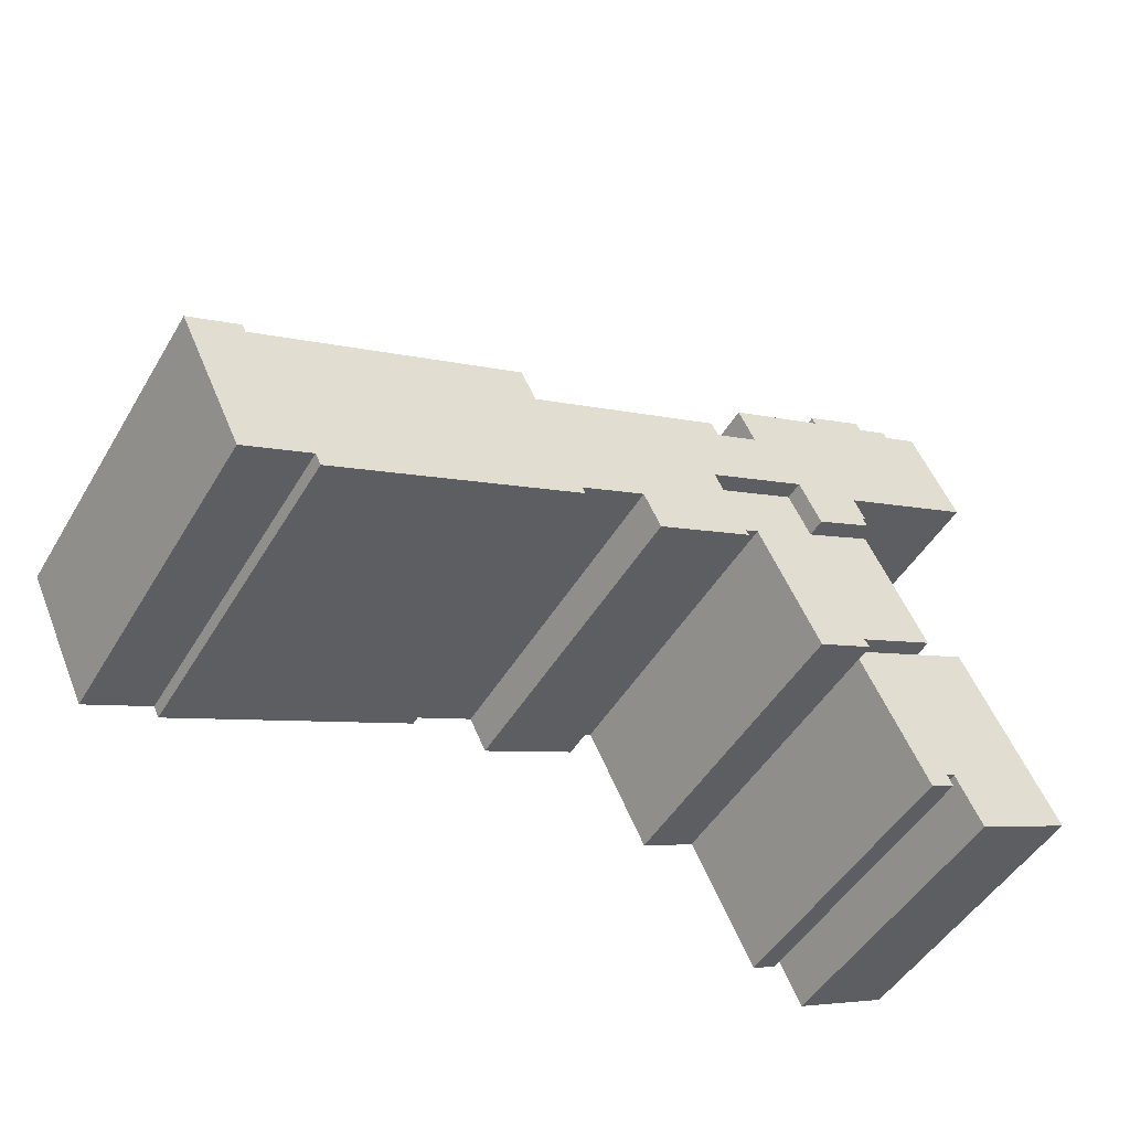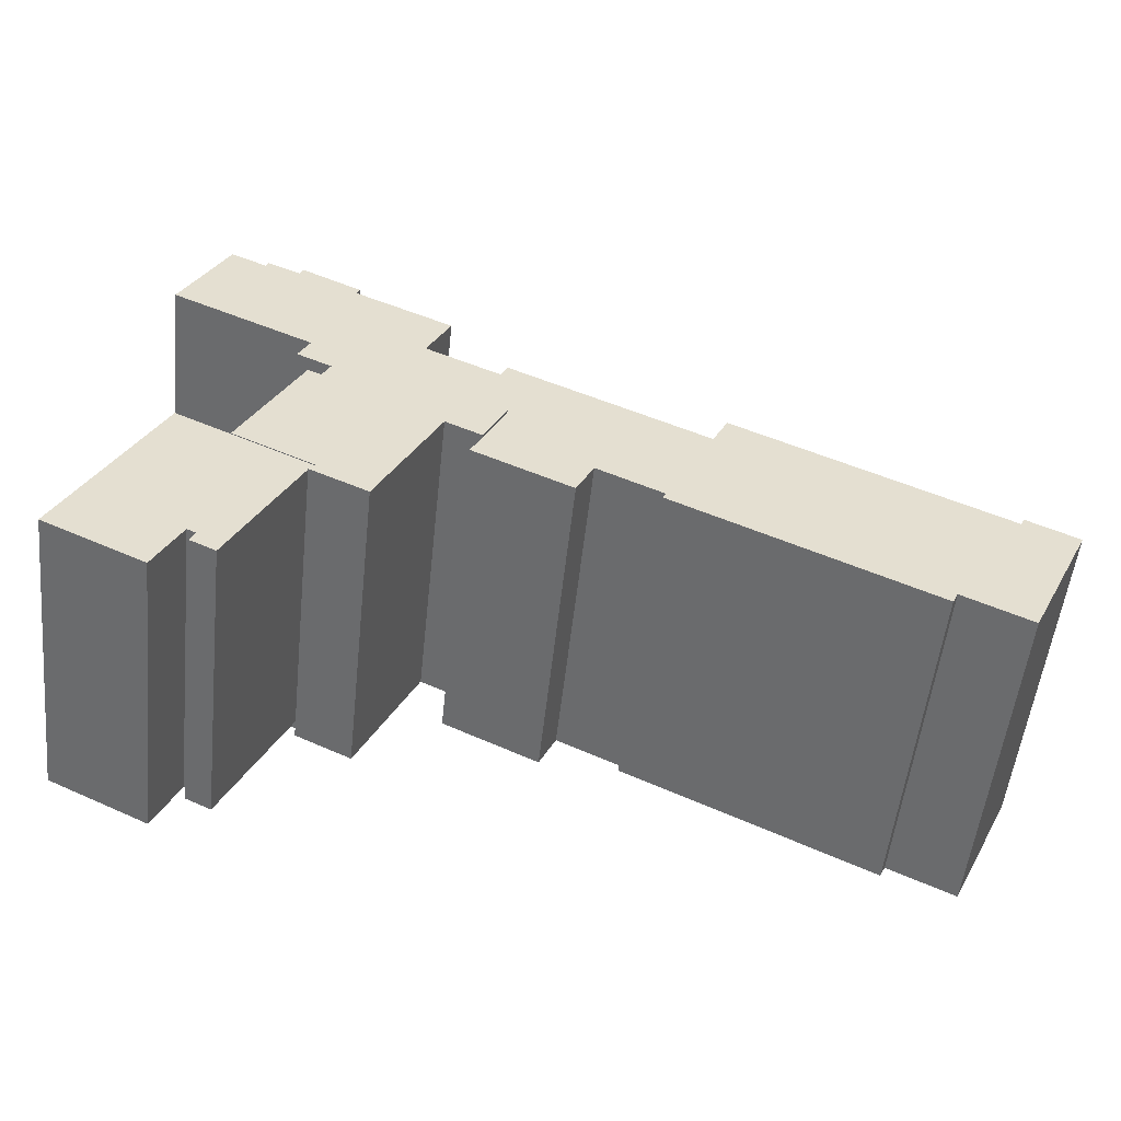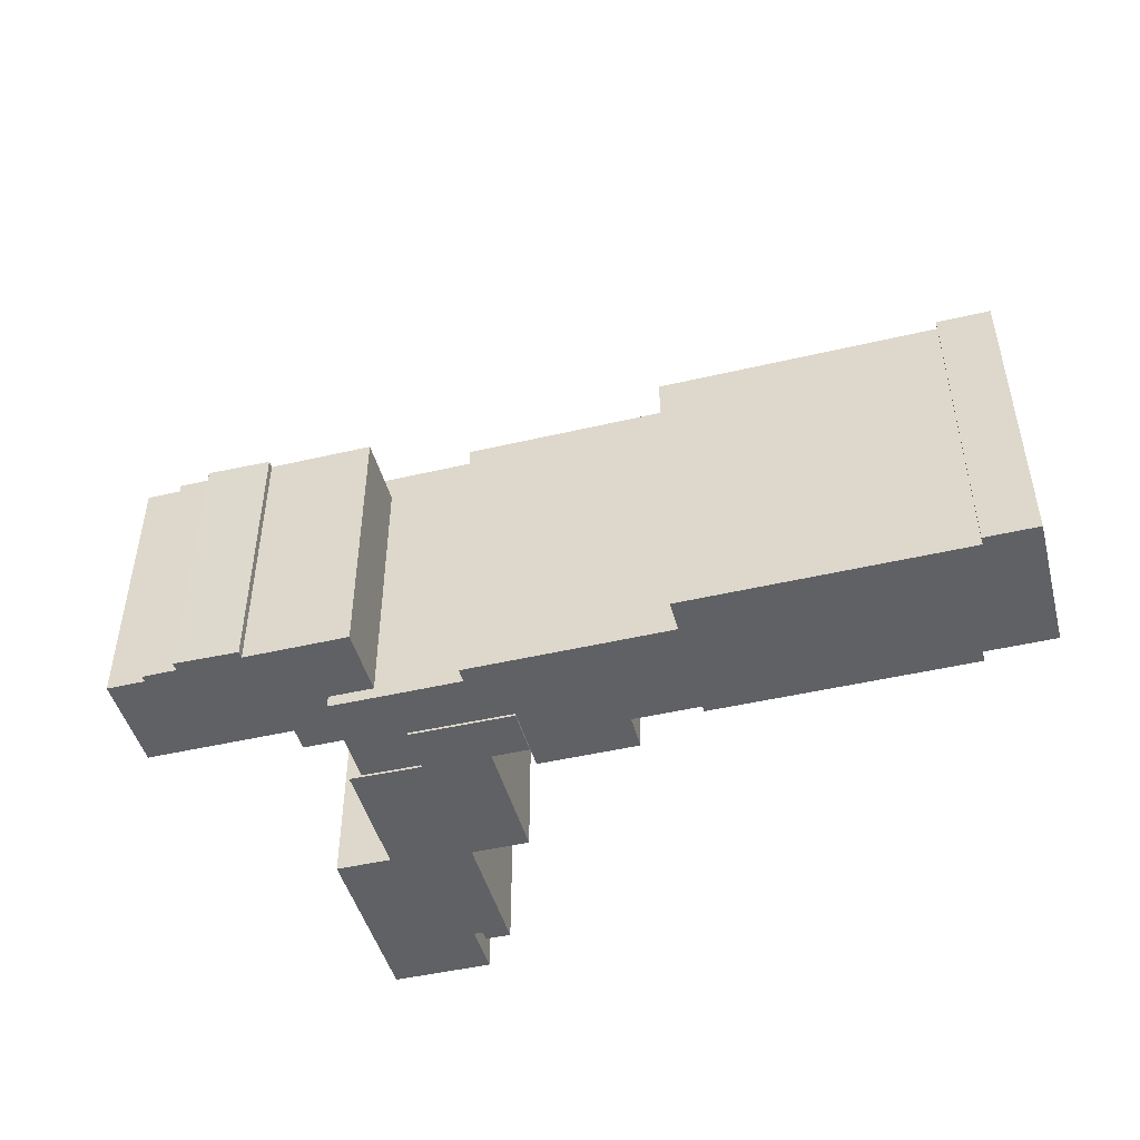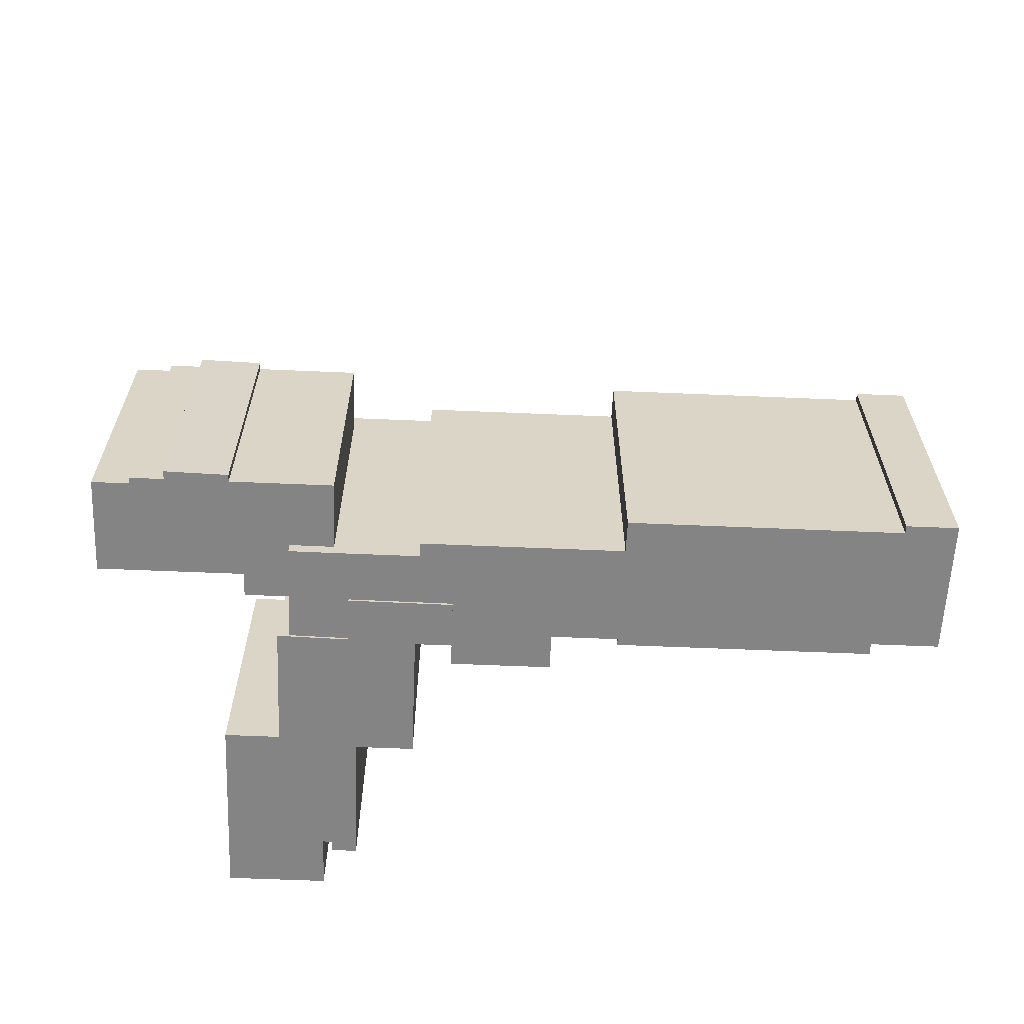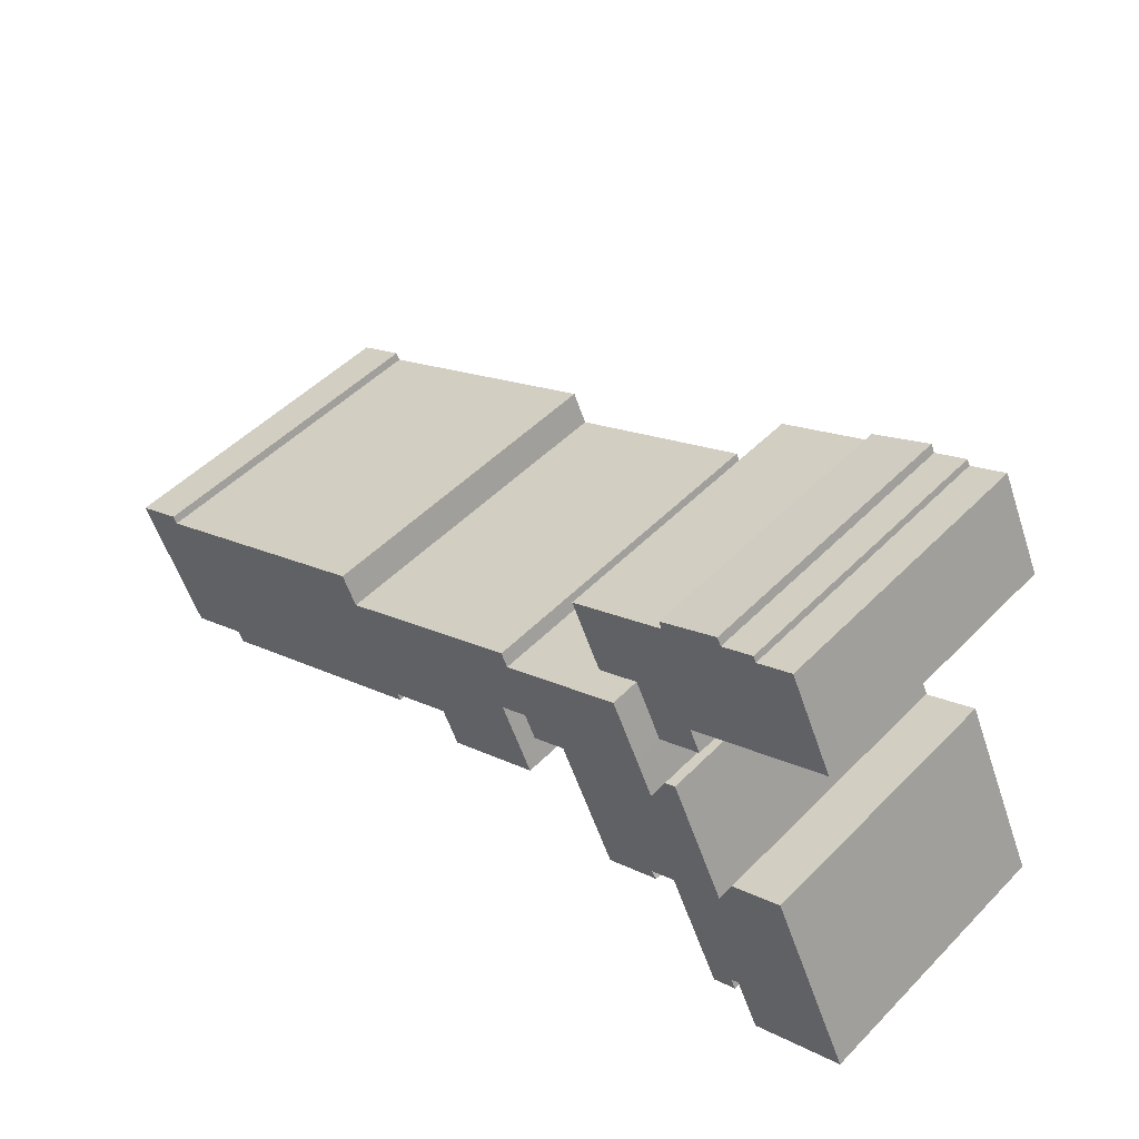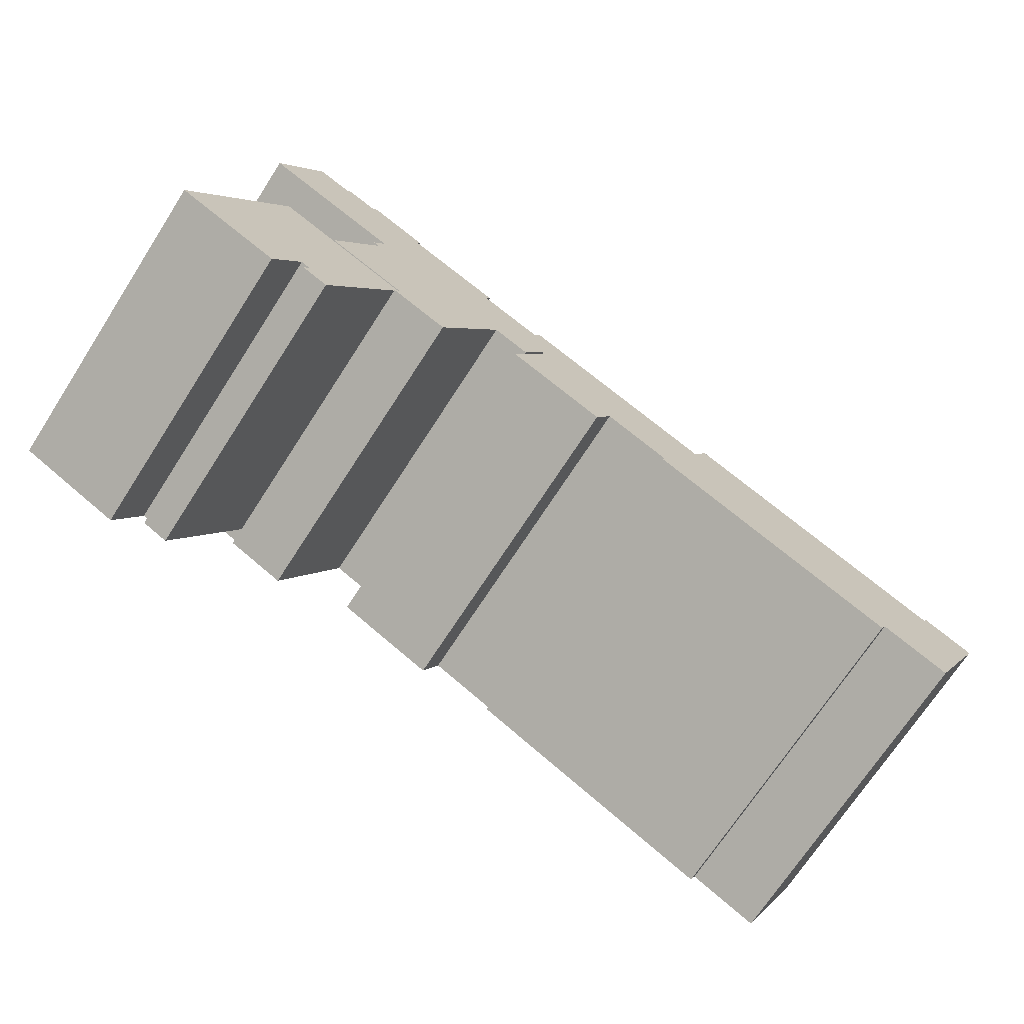
<metadata>
{"format":"obj","ext":"obj","renderer":"f3d","projection":"perspective","resolution":1024,"background":"white","views":[{"elev":-49.7,"azim":149.9,"up":"+Z"},{"elev":-54.0,"azim":-6.2,"up":"+Z"},{"elev":-46.9,"azim":40.7,"up":"+Y"},{"elev":-61.4,"azim":23.3,"up":"+Y"},{"elev":50.1,"azim":-137.6,"up":"+Z"},{"elev":-71.2,"azim":-32.9,"up":"+Z"}]}
</metadata>
<code>
v  54.31 0.14 0.3942
v  51.9 27.36 1.555
v  51.9 0.14 1.556
v  54.31 27.36 0.3933
v  57.52 0.14 -1.158
v  57.52 27.36 -1.159
v  59.96 0.14 -2.338
v  59.96 27.36 -2.339
v  60.27 27.36 -1.705
v  60.27 0.14 -1.704
v  64.43 0.14 -3.713
v  64.43 27.36 -3.714
v  64.05 0.14 -4.499
v  64.05 27.36 -4.5
v  59.76 0.14 -13.37
v  59.76 27.36 -13.37
v  59.1 0.14 -14.75
v  59.1 27.36 -14.75
v  53.61 27.36 -12.1
v  53.61 0.14 -12.1
v  53.15 0.14 -13.05
v  53.15 27.36 -13.05
v  50.93 27.36 -11.98
v  50.93 0.14 -11.98
v  48.37 27.36 -10.74
v  48.37 0.14 -10.74
v  37.1 27.36 -5.3
v  37.1 0.14 -5.299
v  34.97 27.36 -4.269
v  34.97 0.14 -4.268
v  32.53 27.36 -3.094
v  32.53 0.14 -3.094
v  32.8 27.36 -2.55
v  32.8 0.14 -2.55
v  30.81 27.36 -1.59
v  30.8 0.14 -1.589
v  28.01 27.36 -0.2388
v  28.01 0.14 -0.2379
v  27.41 27.36 0.04949
v  27.41 0.14 0.05035
v  25.98 0.14 -2.906
v  25.98 27.36 -2.907
v  17.91 27.36 0.9917
v  17.91 0.14 0.9926
v  18.82 27.36 2.876
v  18.82 0.14 2.877
v  20.67 27.36 6.743
v  20.67 0.14 6.744
v  12.33 27.36 10.83
v  12.33 0.14 10.83
v  10.54 0.14 7.146
v  10.54 27.36 7.146
v  5.78 27.36 9.551
v  5.78 0.14 9.552
v  3.128 6.127e-16 -10.01
v  6.118 24.35 -3.819
v  6.117 2.338e-16 -3.818
v  3.128 24.35 -10.01
v  2.117 7.41e-16 -12.1
v  2.117 24.35 -12.1
v  0.7862 9.097e-16 -14.86
v  0.7867 24.35 -14.86
v  -1.302 24.35 -13.85
v  -1.303 8.479e-16 -13.85
v  -0.8676 24.35 -12.95
v  -0.8681 7.929e-16 -12.95
v  -1.587 24.35 -12.6
v  -1.588 7.715e-16 -12.6
v  -2.022 8.267e-16 -13.5
v  -2.022 24.35 -13.5
v  -3.688 1.038e-15 -16.95
v  -3.688 24.35 -16.95
v  -10.03 24.35 -13.89
v  -10.03 8.502e-16 -13.88
v  -11.82 24.35 -13.02
v  -11.82 7.972e-16 -13.02
v  -10.78 24.35 -10.86
v  -10.78 6.647e-16 -10.86
v  -7.246 24.35 -3.542
v  -7.247 2.169e-16 -3.542
v  -6.327 24.35 -1.64
v  -6.328 1.004e-16 -1.639
v  -4.489 24.35 2.168
v  -4.489 -1.328e-16 2.168
v  1.492e-06 1.353e-22 -2.21e-06
v  0.0005206 24.35 -0.0007726
v  6.57 1.957e-16 -3.196
v  6.571 24.35 -3.197
v  1.398 25.82 2.894
v  0 -0.07 -4.286e-18
v  1.397 -0.07 2.894
v  0.0005518 25.82 -0.000819
v  4.834 25.82 10.01
v  4.834 -0.07 10.01
v  5.78 -0.07 9.552
v  5.78 25.82 9.551
v  10.54 -0.07 7.146
v  10.54 25.82 7.146
v  12.33 25.82 10.83
v  12.33 -0.07 10.83
v  20.67 -0.07 6.744
v  20.67 25.82 6.743
v  18.82 -0.07 2.877
v  18.82 25.82 2.876
v  15.85 25.82 4.313
v  15.85 -0.07 4.314
v  14.94 -0.07 2.43
v  14.94 25.82 2.429
v  12.9 -0.07 -1.775
v  12.91 25.82 -1.776
v  11.43 -0.07 -4.837
v  11.43 25.82 -4.837
v  10.82 -0.07 -6.089
v  10.82 25.82 -6.09
v  6.118 25.82 -3.819
v  6.117 -0.07 -3.818
v  6.571 25.82 -3.197
v  6.57 -0.07 -3.196
v  9.601 24.87 17.39
v  13.14 1.23 15.67
v  9.601 1.23 17.4
v  13.14 24.87 15.67
v  7.264 1.23 12.62
v  7.265 24.87 12.62
v  3.611 24.87 14.39
v  3.611 1.23 14.39
v  4.554 24.87 16.34
v  4.553 1.23 16.34
v  2.23 24.87 17.46
v  2.229 1.23 17.46
v  -7.196 24.87 22.01
v  -7.197 1.23 22.02
v  -3.41 24.87 29.85
v  -3.411 1.23 29.85
v  -0.4245 1.23 28.41
v  -0.424 24.87 28.41
v  -0.1809 24.87 28.91
v  -0.1814 1.23 28.91
v  2.515 1.23 27.61
v  2.516 24.87 27.61
v  2.846 24.87 28.29
v  2.845 1.23 28.29
v  7.857 1.23 25.74
v  7.858 24.87 25.74
v  7.579 1.23 25.16
v  7.579 24.87 25.16
v  15.8 1.23 21.19
v  15.8 24.87 21.19
v  13.55 1.23 16.53
v  13.55 24.87 16.53
v  7.265 27.36 12.62
v  7.264 0.14 12.62
v  9.601 27.36 17.39
v  9.601 0.14 17.4
v  13.14 0.14 15.67
v  13.14 27.36 15.67
v  20.03 0.14 12.34
v  20.04 27.36 12.34
v  20.59 27.36 13.49
v  20.59 0.14 13.5
v  25.26 0.14 11.24
v  25.26 27.36 11.24
v  27.4 0.14 10.21
v  27.4 27.36 10.21
v  29.11 0.14 9.382
v  29.11 27.36 9.381
v  31.99 0.14 7.995
v  31.99 27.36 7.994
v  34.78 0.14 6.644
v  34.78 27.36 6.643
v  36.83 0.14 5.656
v  36.83 27.36 5.655
v  37.09 27.36 6.195
v  37.09 0.14 6.196
v  38.07 27.36 8.234
v  38.07 0.14 8.235
v  45.67 0.14 4.565
v  45.67 27.36 4.565
v  47.63 0.14 3.619
v  47.63 27.36 3.618
g defaultobject
f 1 2 3
f 2 1 4
f 5 4 1
f 4 5 6
f 7 6 5
f 6 7 8
f 9 7 10
f 7 9 8
f 11 9 10
f 9 11 12
f 13 12 11
f 12 13 14
f 15 14 13
f 14 15 16
f 17 16 15
f 16 17 18
f 19 17 20
f 17 19 18
f 21 19 20
f 19 21 22
f 23 21 24
f 21 23 22
f 25 24 26
f 24 25 23
f 27 26 28
f 26 27 25
f 29 28 30
f 28 29 27
f 31 30 32
f 30 31 29
f 33 32 34
f 32 33 31
f 35 34 36
f 34 35 33
f 37 36 38
f 36 37 35
f 39 38 40
f 38 39 37
f 41 39 40
f 39 41 42
f 43 41 44
f 41 43 42
f 45 44 46
f 44 45 43
f 47 46 48
f 46 47 45
f 49 48 50
f 48 49 47
f 51 49 50
f 49 51 52
f 53 51 54
f 51 53 52
f 55 56 57
f 56 55 58
f 59 58 55
f 58 59 60
f 61 60 59
f 60 61 62
f 63 61 64
f 61 63 62
f 65 64 66
f 64 65 63
f 67 66 68
f 66 67 65
f 69 67 68
f 67 69 70
f 71 70 69
f 70 71 72
f 73 71 74
f 71 73 72
f 75 74 76
f 74 75 73
f 77 76 78
f 76 77 75
f 79 78 80
f 78 79 77
f 81 80 82
f 80 81 79
f 83 82 84
f 82 83 81
f 85 83 84
f 83 85 86
f 87 86 85
f 86 87 88
f 57 88 87
f 88 57 56
f 89 90 91
f 90 89 92
f 93 91 94
f 91 93 89
f 95 93 94
f 93 95 96
f 97 96 95
f 96 97 98
f 99 97 100
f 97 99 98
f 101 99 100
f 99 101 102
f 103 102 101
f 102 103 104
f 105 103 106
f 103 105 104
f 107 105 106
f 105 107 108
f 109 108 107
f 108 109 110
f 111 110 109
f 110 111 112
f 113 112 111
f 112 113 114
f 115 113 116
f 113 115 114
f 117 116 118
f 116 117 115
f 92 118 90
f 118 92 117
f 119 120 121
f 120 119 122
f 123 119 121
f 119 123 124
f 125 123 126
f 123 125 124
f 127 126 128
f 126 127 125
f 129 128 130
f 128 129 127
f 131 130 132
f 130 131 129
f 133 132 134
f 132 133 131
f 135 133 134
f 133 135 136
f 137 135 138
f 135 137 136
f 139 137 138
f 137 139 140
f 141 139 142
f 139 141 140
f 143 141 142
f 141 143 144
f 145 144 143
f 144 145 146
f 147 146 145
f 146 147 148
f 149 148 147
f 148 149 150
f 120 150 149
f 150 120 122
f 151 54 152
f 54 151 53
f 153 152 154
f 152 153 151
f 155 153 154
f 153 155 156
f 157 156 155
f 156 157 158
f 159 157 160
f 157 159 158
f 161 159 160
f 159 161 162
f 163 162 161
f 162 163 164
f 165 164 163
f 164 165 166
f 167 166 165
f 166 167 168
f 169 168 167
f 168 169 170
f 171 170 169
f 170 171 172
f 173 171 174
f 171 173 172
f 175 174 176
f 174 175 173
f 177 175 176
f 175 177 178
f 179 178 177
f 178 179 180
f 3 180 179
f 180 3 2
f 85 57 87
f 57 85 66
f 57 66 64
f 66 85 68
f 69 74 71
f 74 69 68
f 74 68 85
f 74 85 84
f 74 84 82
f 74 82 76
f 76 82 78
f 78 82 80
f 59 64 61
f 64 59 55
f 64 55 57
f 91 95 94
f 95 91 97
f 97 91 90
f 97 90 118
f 116 107 106
f 107 116 113
f 107 113 109
f 109 113 111
f 97 101 100
f 101 97 106
f 106 97 118
f 106 118 116
f 101 106 103
f 142 139 143
f 138 135 139
f 149 121 120
f 121 149 147
f 121 147 130
f 130 147 132
f 132 147 145
f 132 145 135
f 132 135 134
f 135 145 143
f 135 143 139
f 121 126 123
f 126 121 128
f 128 121 130
f 152 155 154
f 155 152 54
f 155 54 51
f 155 51 50
f 157 161 160
f 161 157 48
f 161 48 46
f 161 46 44
f 161 44 41
f 161 41 163
f 163 41 165
f 165 41 40
f 165 40 167
f 174 177 176
f 177 174 171
f 177 171 34
f 177 34 32
f 177 32 30
f 177 30 28
f 177 28 26
f 177 26 179
f 179 26 3
f 3 26 1
f 1 26 5
f 5 26 24
f 5 24 21
f 5 21 20
f 20 7 5
f 7 20 17
f 7 17 11
f 11 17 15
f 11 15 13
f 11 10 7
f 40 169 167
f 169 40 38
f 169 38 36
f 169 36 171
f 171 36 34
f 50 157 155
f 157 50 48
f 62 65 60
f 65 62 63
f 56 86 88
f 86 56 58
f 86 58 83
f 83 58 81
f 81 58 79
f 79 58 60
f 79 60 77
f 77 60 67
f 67 60 65
f 77 67 70
f 77 70 72
f 77 72 73
f 77 73 75
f 89 117 92
f 117 114 115
f 114 117 89
f 114 89 93
f 114 93 112
f 112 93 110
f 110 93 108
f 108 93 96
f 108 96 98
f 108 98 99
f 108 99 105
f 105 99 104
f 104 99 102
f 150 146 148
f 146 150 122
f 146 122 119
f 146 119 124
f 146 124 127
f 127 124 125
f 146 141 144
f 141 146 127
f 141 127 129
f 141 129 140
f 140 129 131
f 140 131 136
f 140 136 137
f 136 131 133
f 151 52 53
f 52 151 153
f 52 153 156
f 52 156 49
f 49 156 47
f 47 156 158
f 47 158 159
f 47 159 162
f 45 42 43
f 42 45 47
f 42 47 162
f 42 162 164
f 42 164 166
f 42 166 39
f 39 166 37
f 37 166 168
f 37 168 35
f 35 168 170
f 35 170 33
f 33 29 31
f 29 33 170
f 29 170 172
f 29 172 27
f 27 172 173
f 27 173 175
f 27 175 178
f 27 178 25
f 25 178 180
f 25 180 2
f 25 2 23
f 23 2 4
f 23 4 22
f 22 4 6
f 22 6 19
f 19 6 18
f 18 6 8
f 18 8 9
f 18 9 12
f 18 12 16
f 16 12 14

</code>
